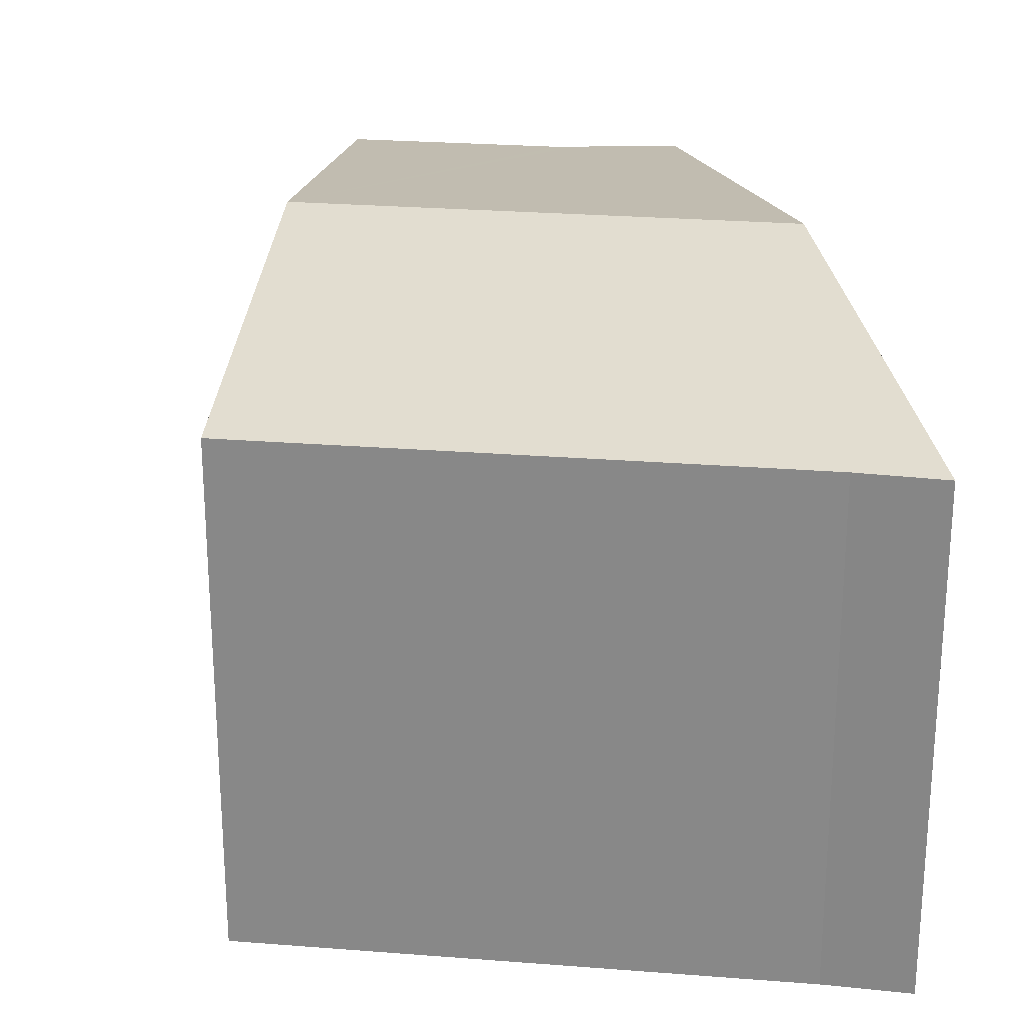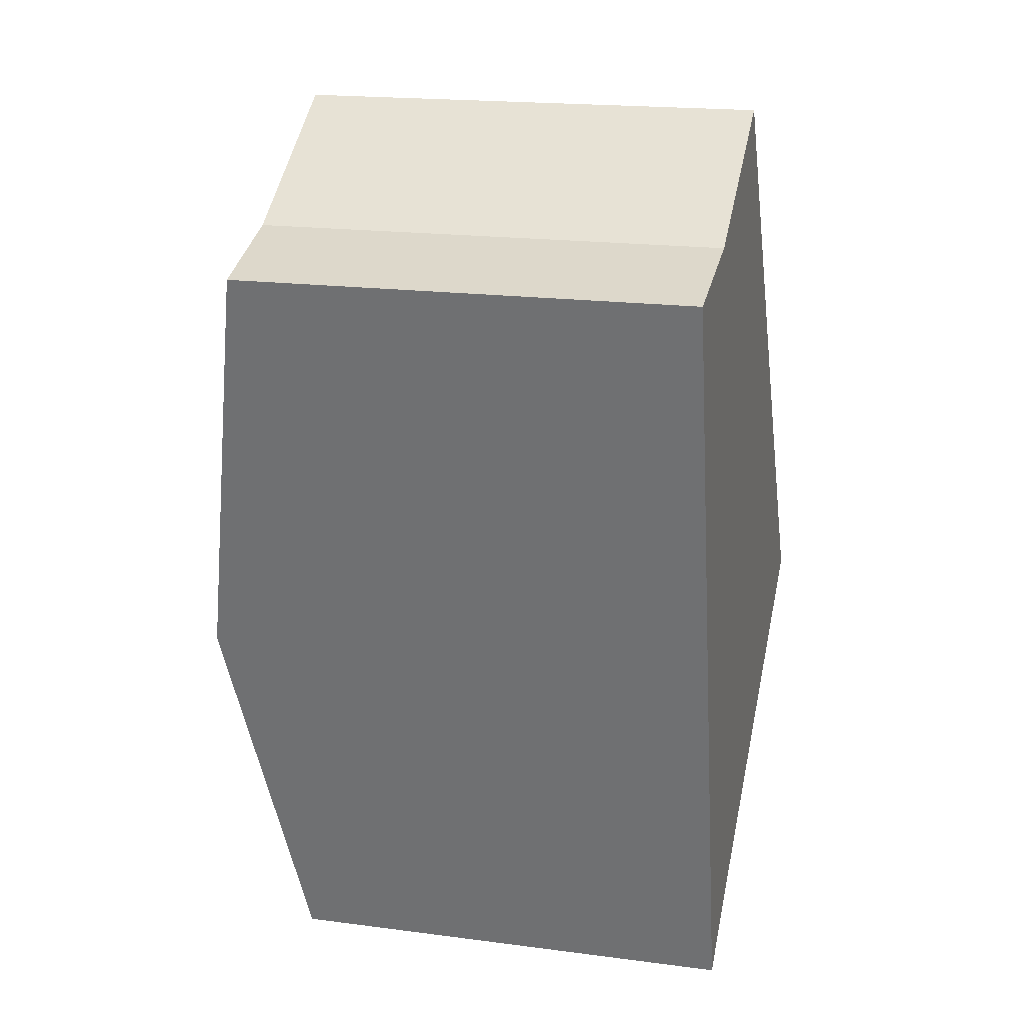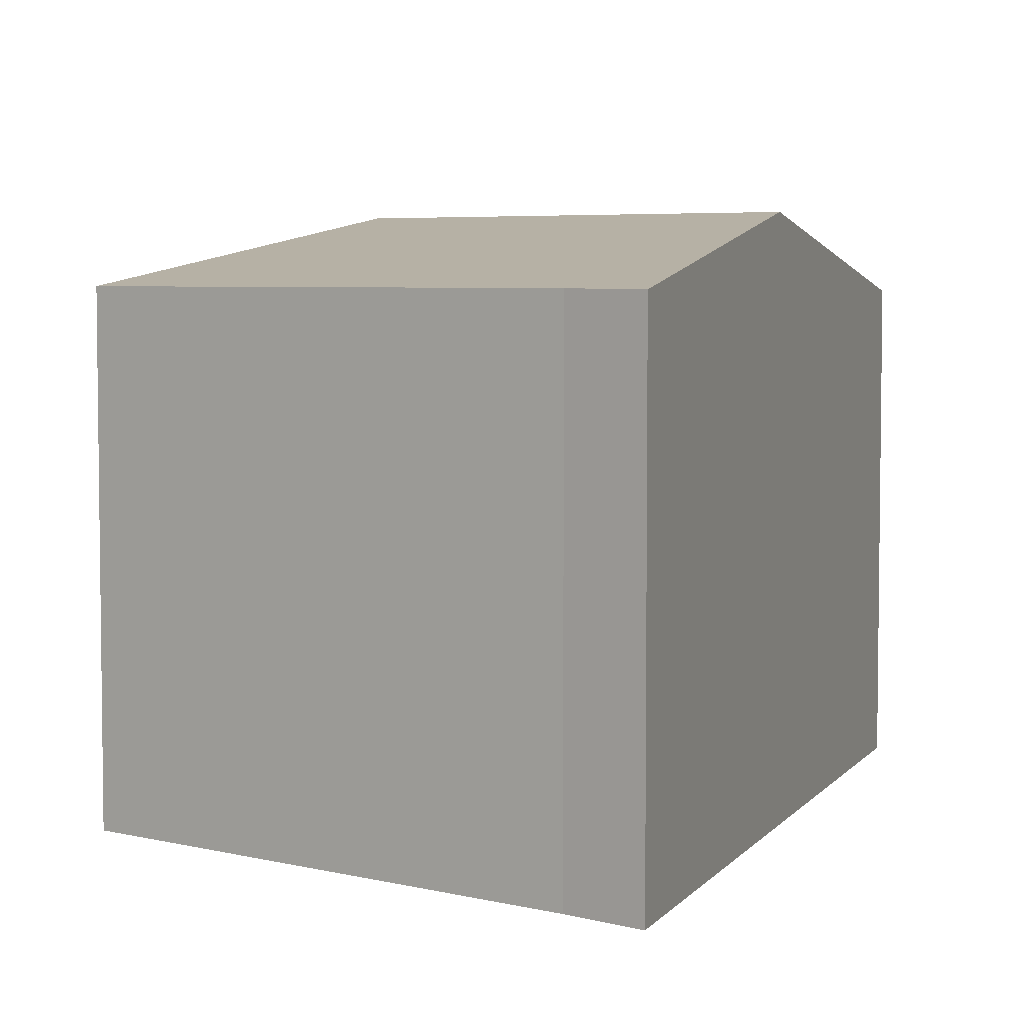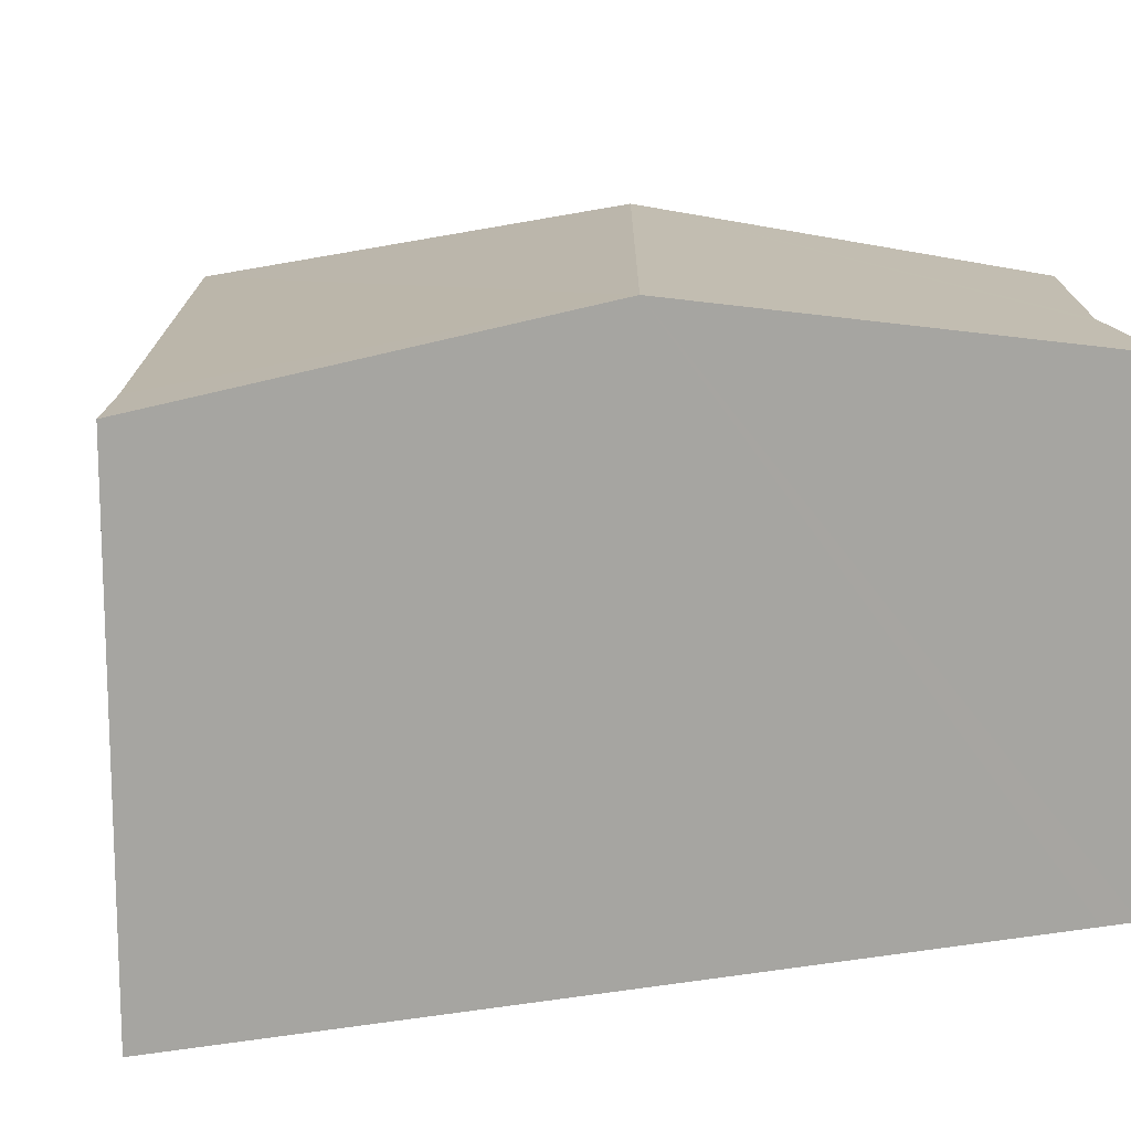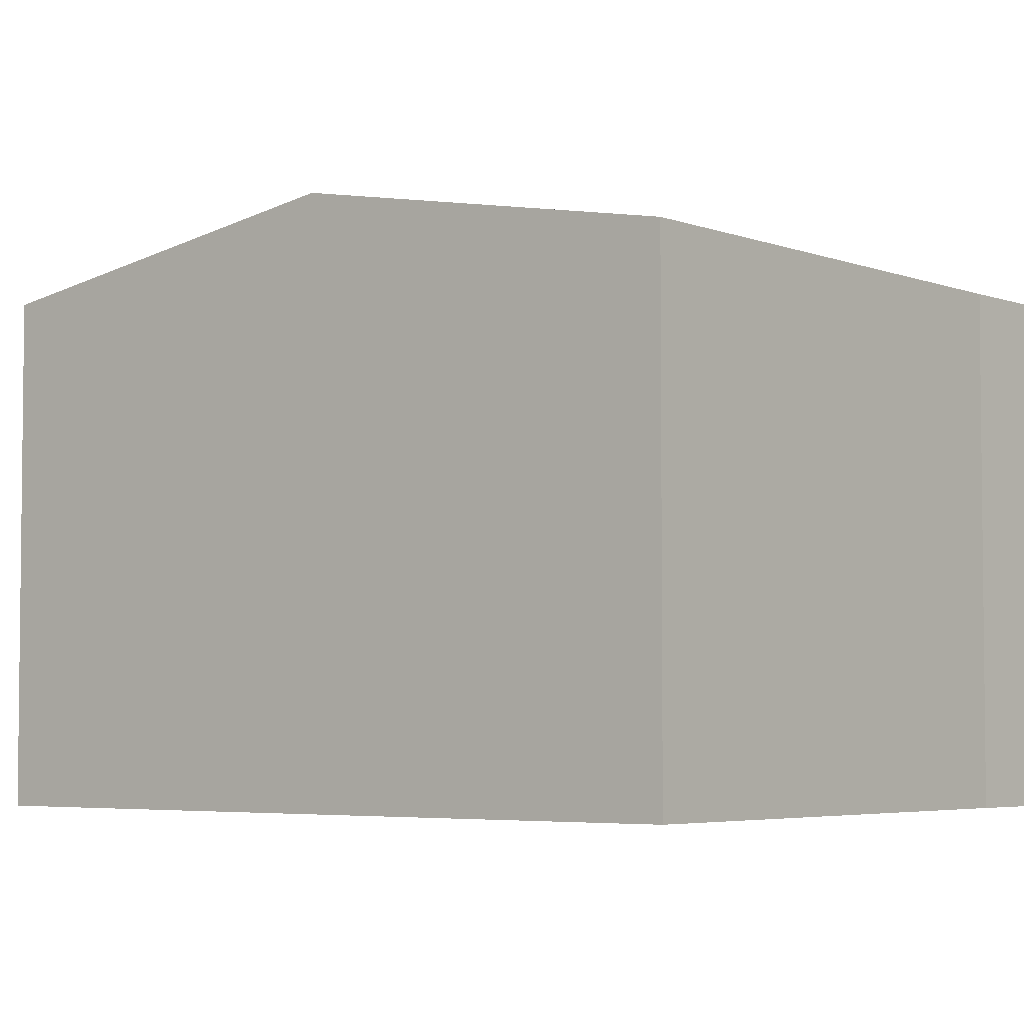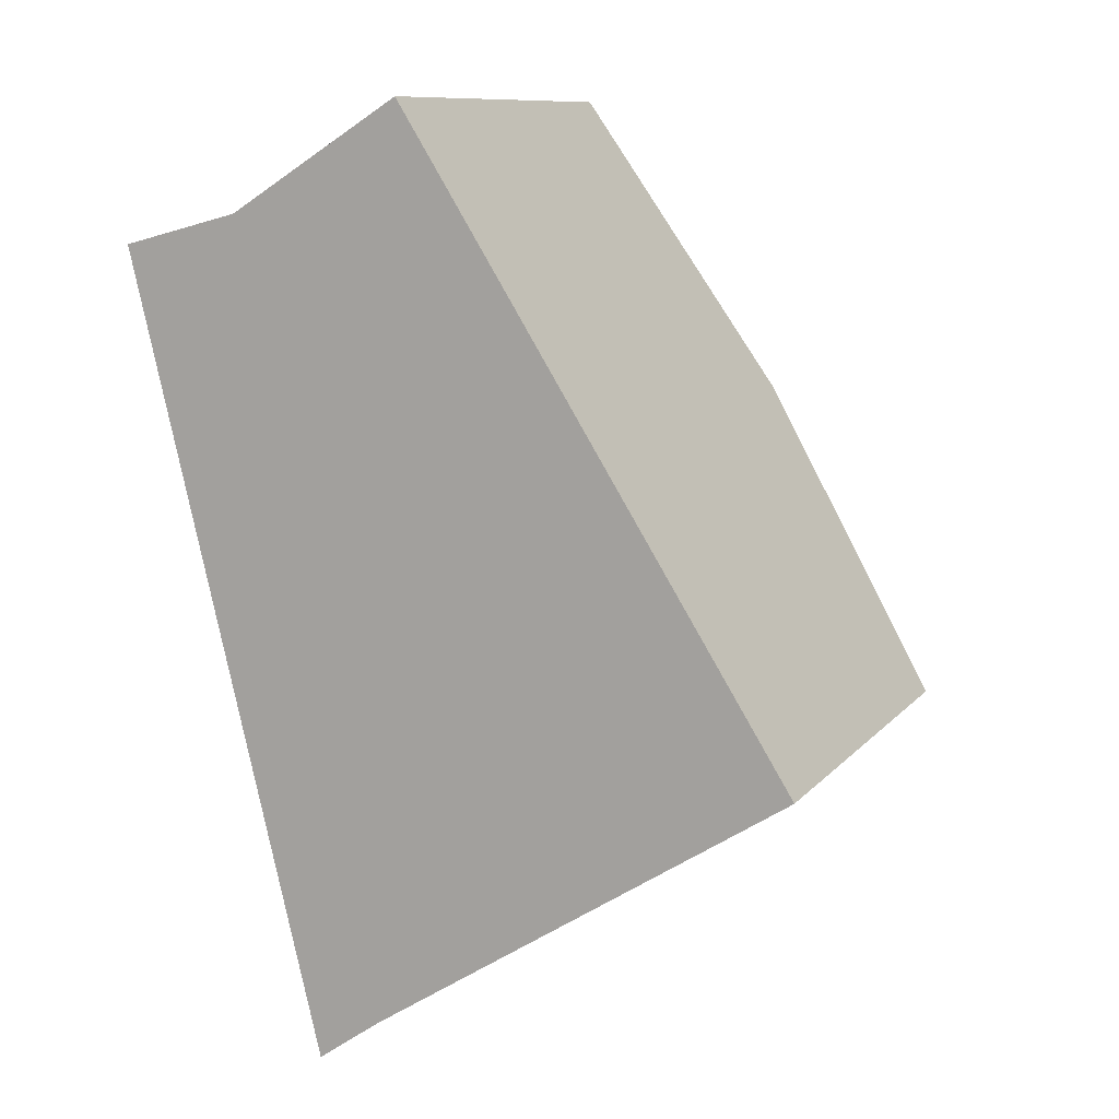
<metadata>
{"format":"obj","ext":"obj","renderer":"f3d","projection":"perspective","resolution":1024,"background":"white","views":[{"elev":26.1,"azim":154.5,"up":"+Y"},{"elev":18.5,"azim":-75.7,"up":"+Z"},{"elev":5.0,"azim":-174.3,"up":"+Y"},{"elev":15.0,"azim":-122.3,"up":"+Y"},{"elev":-4.3,"azim":96.3,"up":"+Y"},{"elev":10.2,"azim":22.9,"up":"+Z"}]}
</metadata>
<code>
v  9.186 6.343 -6.526
v  1.379 7.194 -5.638
v  6.55 7.194 -2.325
v  3.502 6.343 -10.17
v  2.636 6.335 -10.78
v  0.108 6.326 -0.443
v  0 6.252 3.828e-16
v  1.347 6.326 0.35
v  1.595 6.34 0.415
v  3.918 6.344 1.872
v  0 0 0
v  0.108 2.713e-17 -0.443
v  1.379 3.452e-16 -5.638
v  2.636 6.6e-16 -10.78
v  1.595 -2.541e-17 0.415
v  1.347 -2.143e-17 0.35
v  3.918 -1.146e-16 1.872
v  6.55 1.424e-16 -2.325
v  9.186 3.996e-16 -6.526
v  3.502 6.226e-16 -10.17
g defaultobject
f 1 2 3
f 2 1 4
f 2 4 5
f 6 3 2
f 3 6 7
f 3 7 8
f 3 8 9
f 3 9 10
f 6 11 7
f 11 6 2
f 11 2 12
f 12 2 13
f 13 2 5
f 13 5 14
f 11 8 7
f 8 11 9
f 9 11 15
f 15 11 16
f 9 17 10
f 17 9 15
f 17 3 10
f 3 17 1
f 1 17 18
f 1 18 19
f 19 4 1
f 4 19 20
f 20 5 4
f 5 20 14
f 18 20 19
f 20 18 17
f 20 17 15
f 20 15 16
f 20 16 11
f 20 11 12
f 20 12 13
f 20 13 14

</code>
